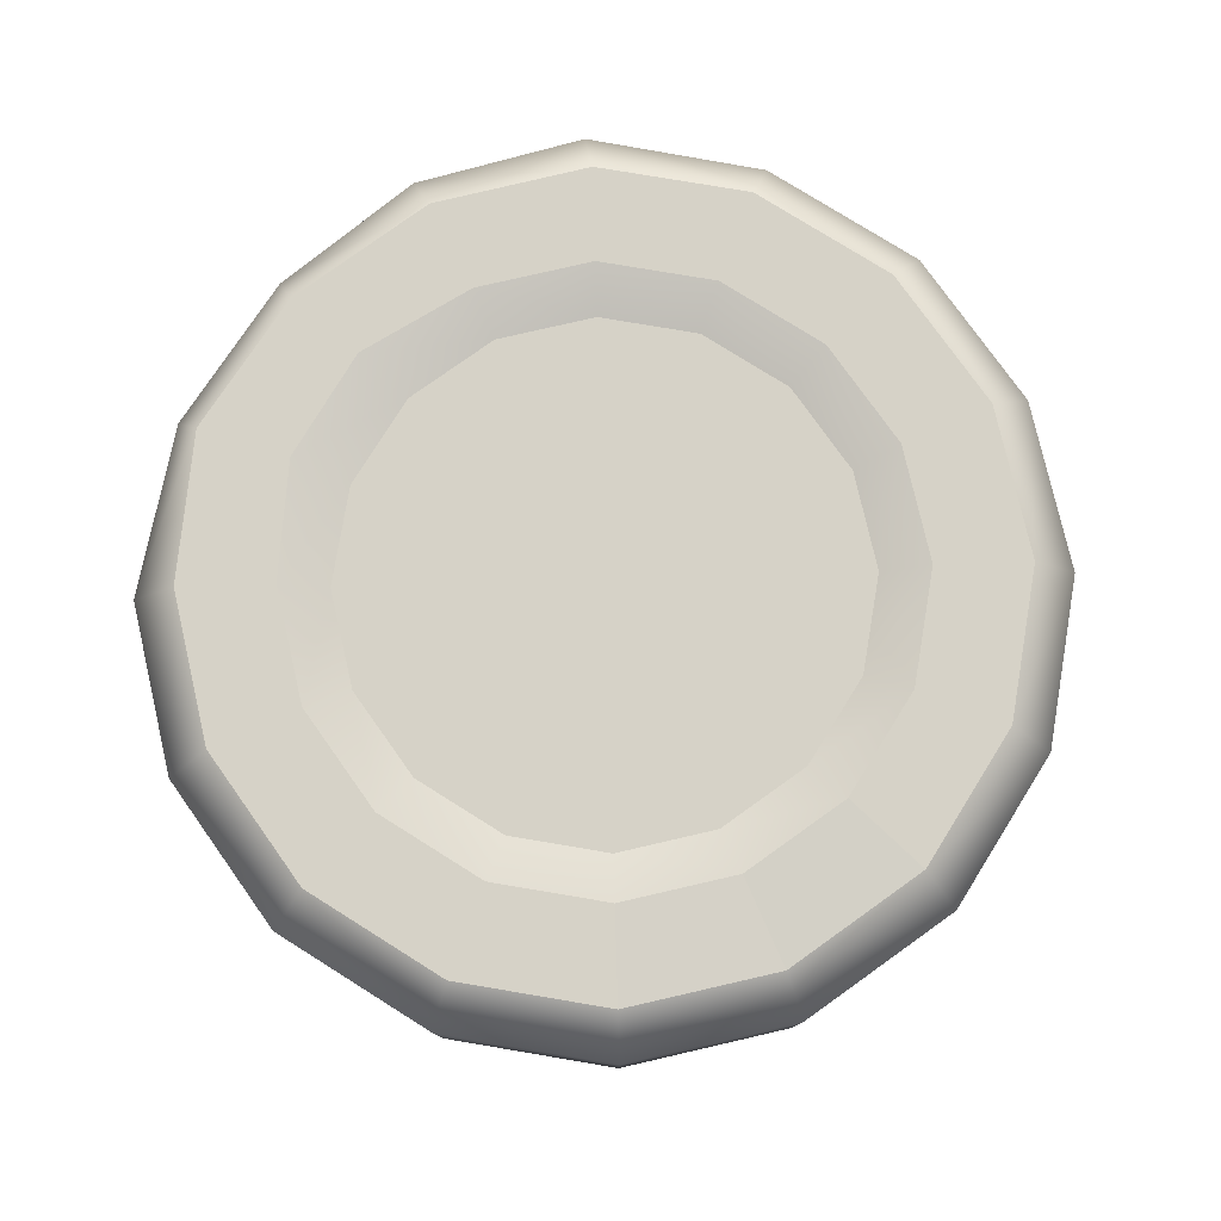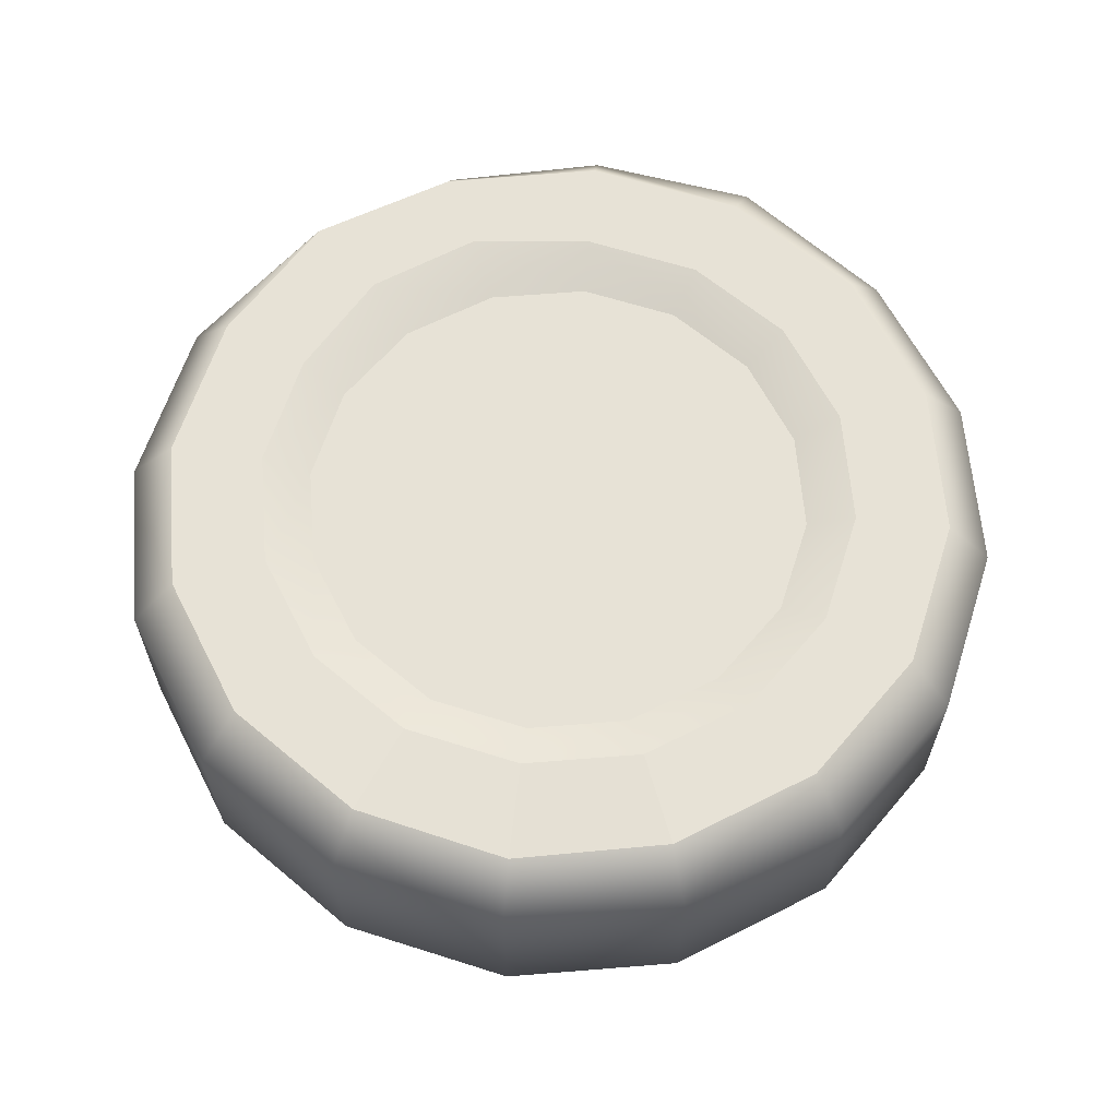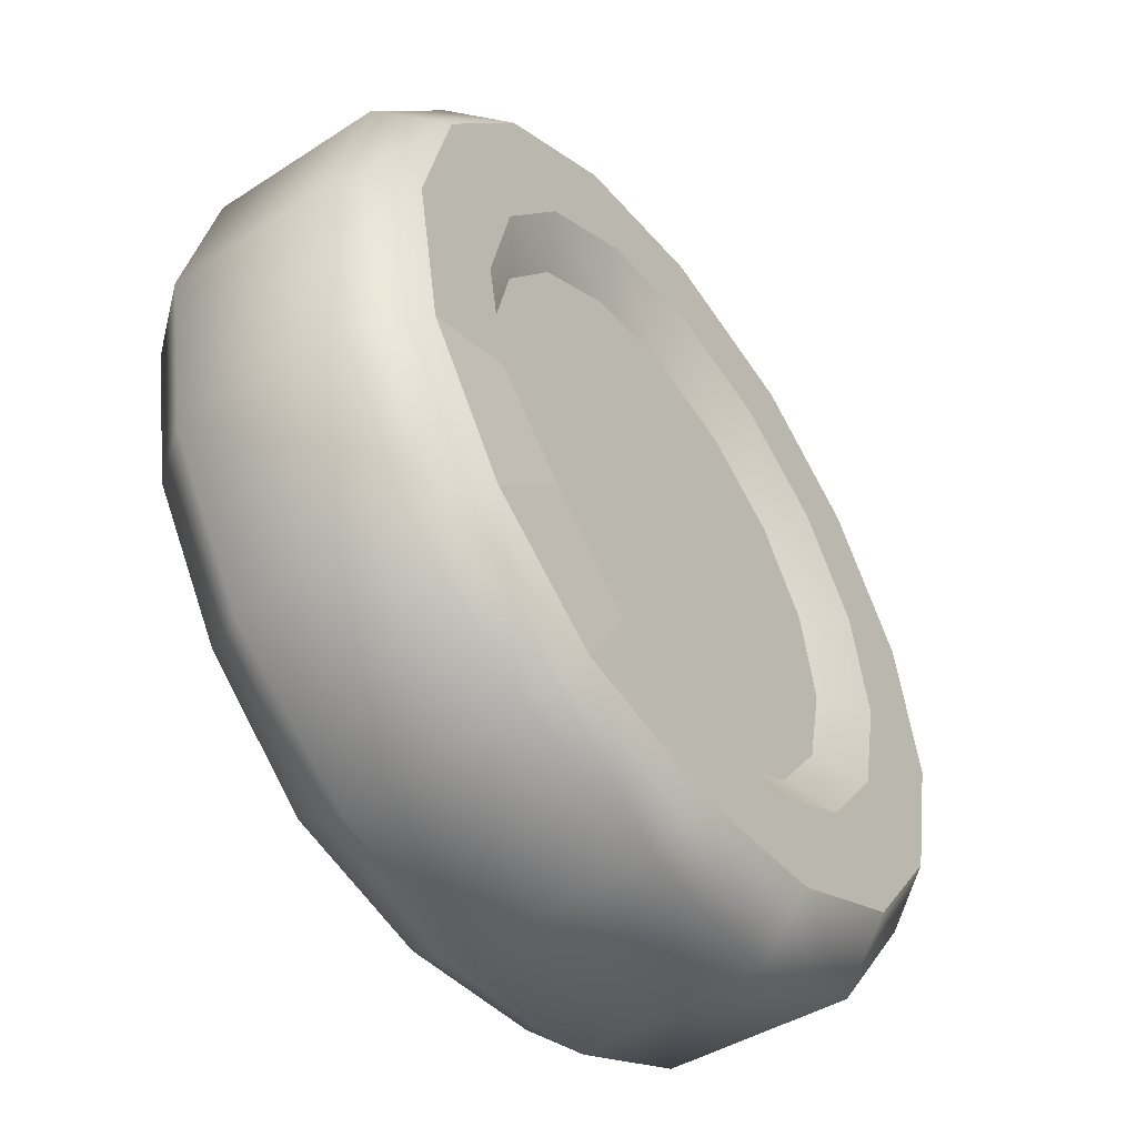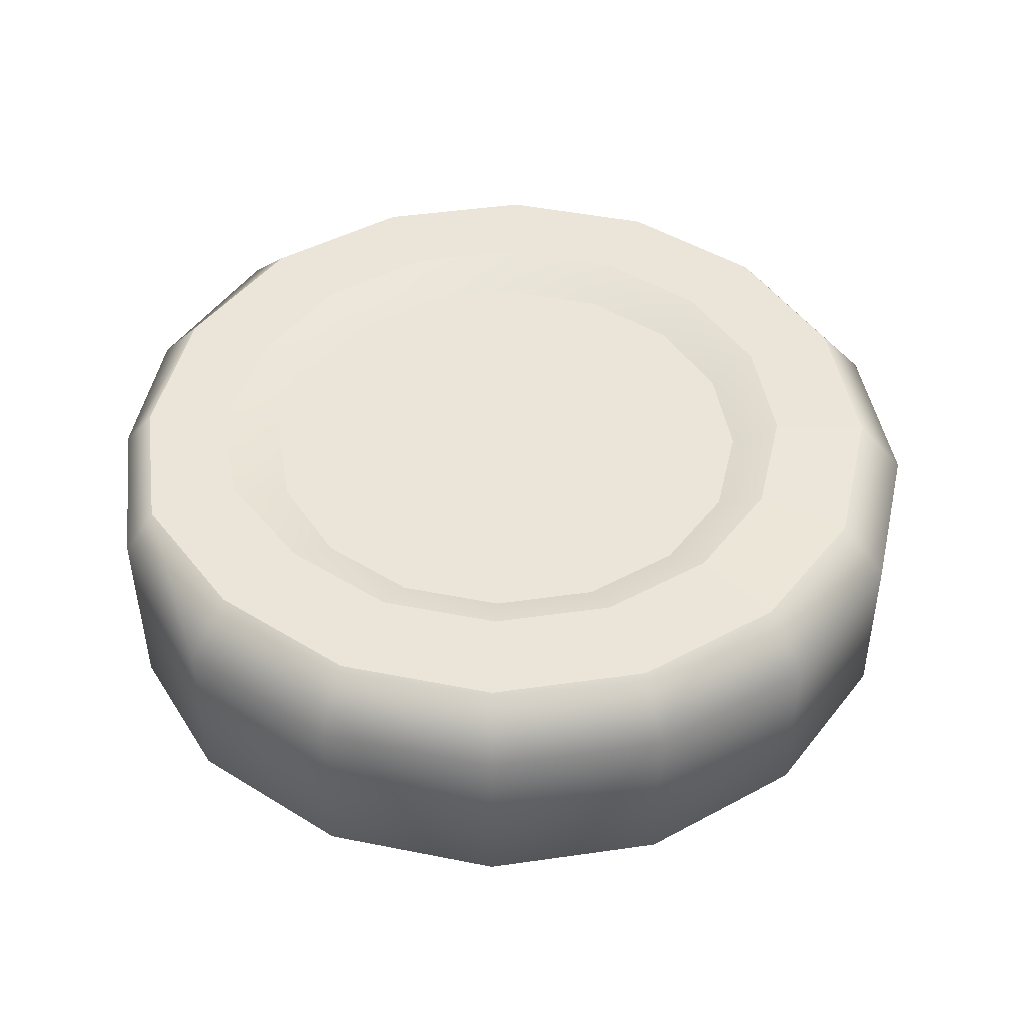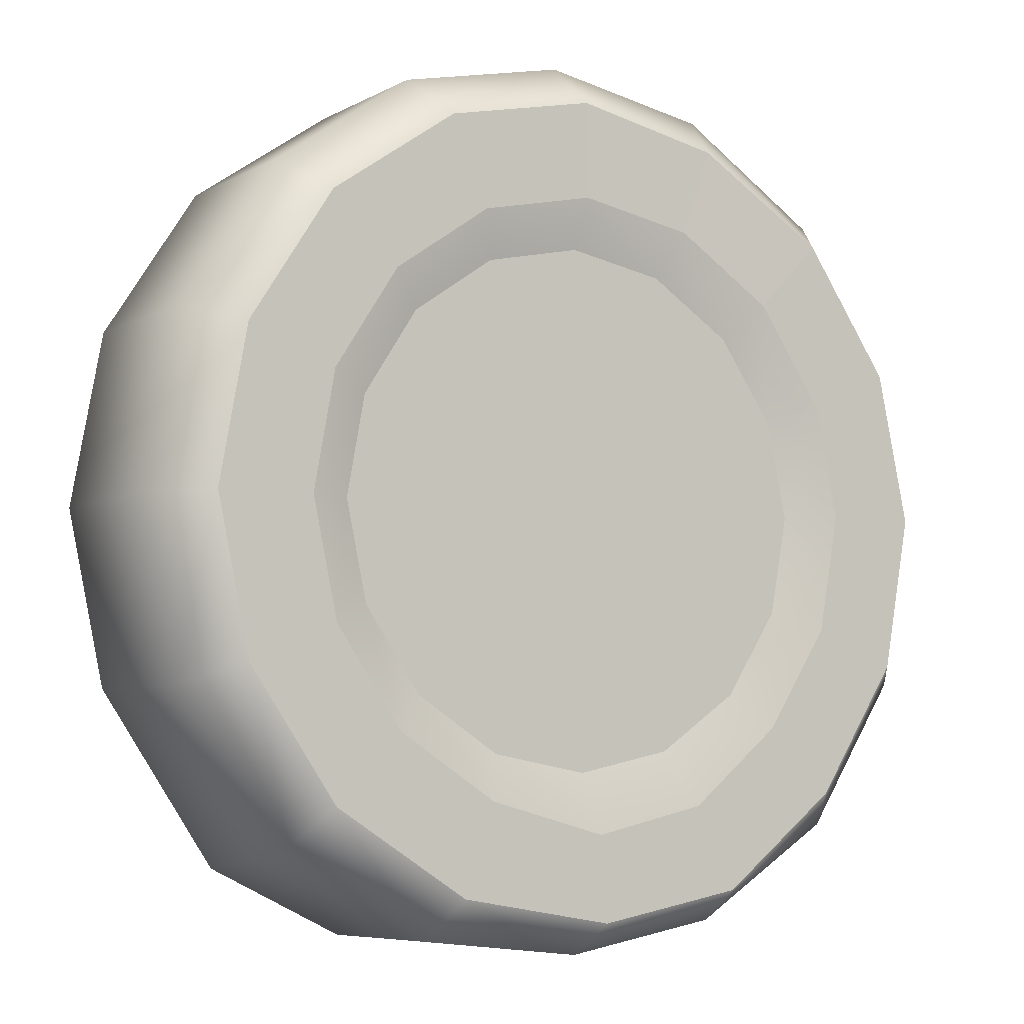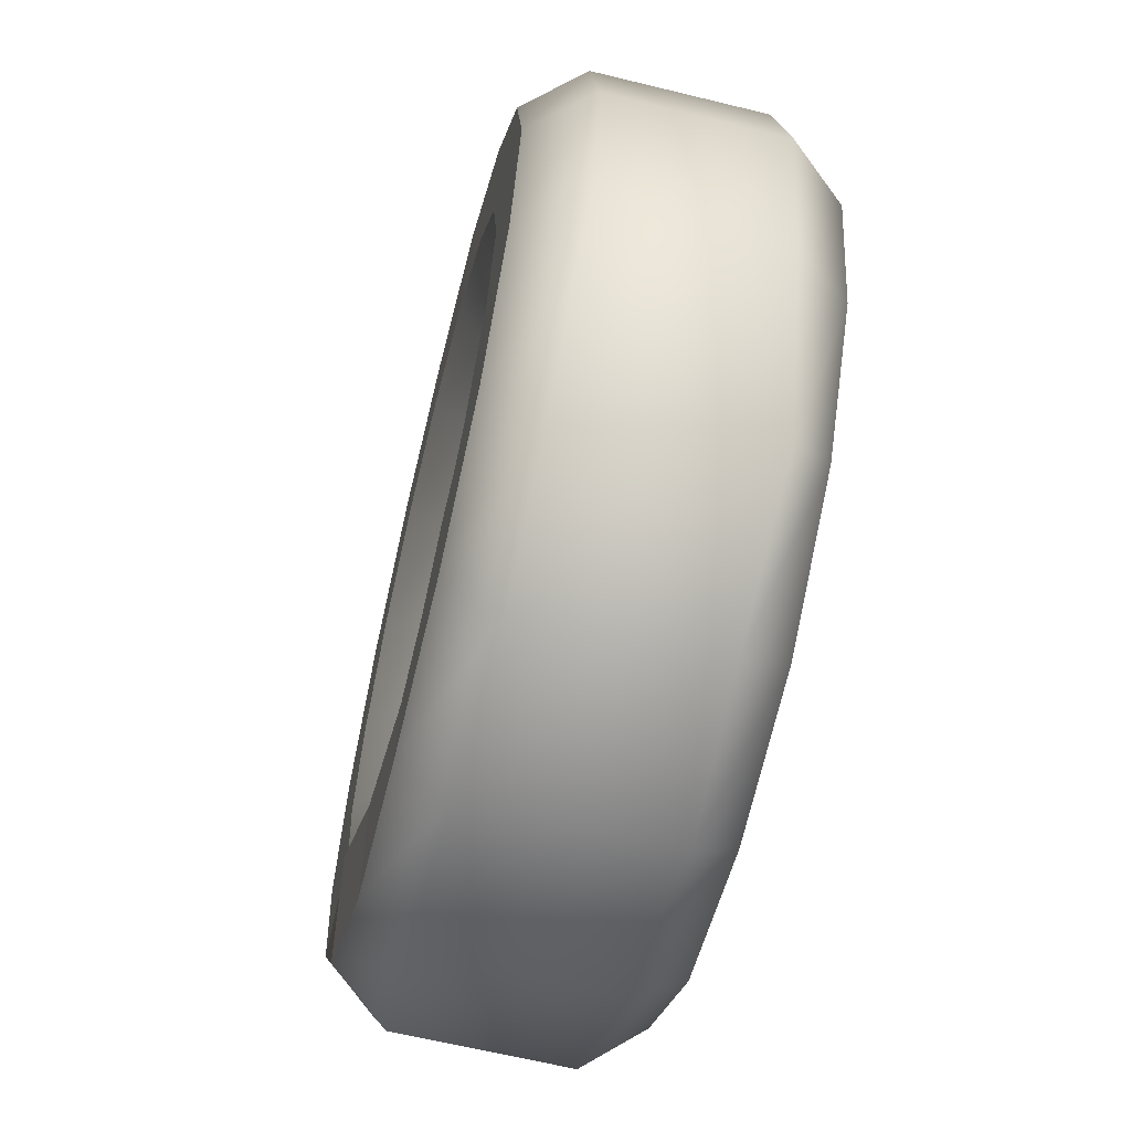
<metadata>
{"format":"obj","ext":"obj","renderer":"f3d","projection":"perspective","resolution":1024,"background":"white","views":[{"elev":78.6,"azim":134.1,"up":"+Z"},{"elev":62.9,"azim":164.9,"up":"+Z"},{"elev":-51.0,"azim":125.6,"up":"+Y"},{"elev":45.1,"azim":92.6,"up":"+Z"},{"elev":-5.8,"azim":-32.3,"up":"+Y"},{"elev":-63.6,"azim":-103.9,"up":"+Y"}]}
</metadata>
<code>
o wheel.004_ID38.008
v -2.829 -0.1297 1.278
v -3.353 -0.1372 1.552
v -4.398 -0.1521 1.552
v -4.92 -0.1595 0.9273
v -4.92 -0.1595 -0.9464
v -4.398 -0.1521 -1.571
v -3.353 -0.1372 -1.571
v -2.843 -0.1299 -1.221
v -2.629 0.9564 1.278
v -3.116 1.15 1.552
v -4.087 1.536 1.552
v -4.573 1.729 0.9273
v -4.573 1.729 -0.9464
v -4.087 1.536 -1.571
v -3.116 1.15 -1.571
v -2.642 0.9615 -1.221
v -2.028 1.883 1.278
v -2.404 2.249 1.552
v -3.154 2.977 1.552
v -3.528 3.341 0.9273
v -3.528 3.341 -0.9464
v -3.154 2.977 -1.571
v -2.404 2.249 -1.571
v -2.038 1.893 -1.221
v -1.119 2.51 1.278
v -1.326 2.991 1.552
v -1.74 3.951 1.552
v -1.947 4.431 0.9273
v -1.947 4.431 -0.9464
v -1.859 3.904 -1.577
v -1.326 2.991 -1.571
v -1.125 2.523 -1.221
v -0.03906 2.741 1.278
v -0.04652 3.265 1.552
v -0.0614 4.31 1.552
v -0.06884 4.832 0.9273
v -0.06884 4.832 -0.9464
v -0.0614 4.31 -1.571
v -0.04652 3.265 -1.571
v -0.03926 2.755 -1.221
v 1.047 2.541 1.278
v 1.241 3.028 1.552
v 1.627 3.999 1.487
v 1.82 4.484 0.9273
v 1.82 4.484 -0.9464
v 1.627 3.999 -1.571
v 1.241 3.028 -1.571
v 1.052 2.554 -1.221
v 1.974 1.94 1.278
v 2.339 2.316 1.552
v 3.068 3.066 1.552
v 3.432 3.44 0.9273
v 3.432 3.44 -0.9464
v 3.068 3.066 -1.571
v 2.339 2.316 -1.571
v 1.984 1.95 -1.221
v 2.601 1.031 1.278
v 3.082 1.238 1.552
v 4.042 1.652 1.552
v 4.521 1.859 0.9273
v 4.521 1.859 -0.9464
v 4.042 1.652 -1.571
v 3.082 1.238 -1.571
v 2.613 1.036 -1.221
v 2.831 -0.04914 1.278
v 3.356 -0.04167 1.552
v 4.4 -0.02679 1.552
v 4.923 -0.01936 0.9273
v 4.923 -0.01936 -0.9464
v 4.4 -0.02679 -1.571
v 3.356 -0.04167 -1.571
v 2.845 -0.04894 -1.221
v 2.631 -1.135 1.278
v 3.119 -1.329 1.552
v 4.09 -1.715 1.552
v 4.575 -1.908 0.9273
v 4.575 -1.908 -0.9464
v 4.09 -1.715 -1.571
v 3.119 -1.329 -1.571
v 2.644 -1.14 -1.221
v 2.031 -2.062 1.278
v 2.407 -2.427 1.552
v 3.156 -3.156 1.552
v 3.531 -3.52 0.9273
v 3.531 -3.52 -0.9464
v 3.156 -3.156 -1.592
v 2.407 -2.427 -1.674
v 2.041 -2.072 -1.221
v 1.122 -2.689 1.278
v 1.373 -3.278 1.552
v 1.83 -4.194 1.552
v 1.888 -4.547 0.9764
v 2.016 -4.48 -1.024
v 1.782 -4.043 -1.555
v 1.329 -3.17 -1.608
v 1.127 -2.702 -1.221
v 0.04154 -2.92 1.278
v 0.0947 -3.568 1.552
v 0.1676 -4.496 1.552
v 0.06521 -4.849 1.076
v 0.1604 -4.803 -1.044
v 0.1186 -4.334 -1.571
v 0.049 -3.444 -1.571
v 0.04174 -2.934 -1.221
v -1.045 -2.72 1.278
v -1.238 -3.207 1.552
v -1.576 -4.191 1.552
v -1.738 -4.645 1.015
v -1.685 -4.693 -0.9957
v -1.586 -4.08 -1.571
v -1.238 -3.207 -1.571
v -1.05 -2.733 -1.221
v -1.971 -2.119 1.278
v -2.337 -2.495 1.552
v -3.065 -3.244 1.552
v -3.36 -3.648 1.101
v -3.215 -3.937 -1.003
v -3.065 -3.244 -1.571
v -2.337 -2.495 -1.571
v -1.981 -2.129 -1.221
v -2.598 -1.21 1.278
v -3.079 -1.417 1.552
v -4.039 -1.831 1.552
v -4.519 -2.038 0.9273
v -4.519 -2.038 -0.9464
v -4.039 -1.831 -1.571
v -3.079 -1.417 -1.571
v -2.611 -1.215 -1.221
v 3.574 -0.9723 -1.53
v 2.696 -0.4335 -1.393
v 3.215 -0.474 -0.035
f 122 123 115 114
f 10 11 3 2
f 14 15 7 6
f 114 115 107 106
f 18 19 11 10
f 22 23 15 14
f 26 27 19 18
f 30 31 23 22
f 34 35 27 26
f 38 39 31 30
f 126 127 119 118
f 42 43 35 34
f 46 47 39 38
f 118 119 111 110
f 50 51 43 42
f 54 55 47 46
f 58 59 51 50
f 62 63 55 54
f 66 67 59 58
f 70 71 63 62
f 2 3 123 122
f 74 75 67 66
f 78 79 71 70
f 82 83 75 74
f 86 87 79 78
f 90 91 83 82
f 94 95 87 86
f 98 99 91 90
f 102 103 95 94
f 6 7 127 126
f 106 107 99 98
f 110 111 103 102
f 81 73 65 57 49 41 33 25 17 9 1 121 113 105 97 89
f 112 120 128 8 16 24 32 40 48 56 64 72 80 88 96 104
f 9 10 2 1
f 11 12 4 3
f 12 13 5 4
f 13 14 6 5
f 15 16 8 7
f 123 124 116 115
f 17 18 10 9
f 19 20 12 11
f 20 21 13 12
f 21 22 14 13
f 23 24 16 15
f 115 116 108 107
f 124 125 117 116
f 25 26 18 17
f 27 28 20 19
f 28 29 21 20
f 29 30 22 21
f 31 32 24 23
f 116 117 109 108
f 125 126 118 117
f 33 34 26 25
f 35 36 28 27
f 36 37 29 28
f 37 38 30 29
f 39 40 32 31
f 117 118 110 109
f 41 42 34 33
f 43 44 36 35
f 44 45 37 36
f 45 46 38 37
f 47 48 40 39
f 127 128 120 119
f 49 50 42 41
f 51 52 44 43
f 52 53 45 44
f 53 54 46 45
f 55 56 48 47
f 119 120 112 111
f 121 122 114 113
f 57 58 50 49
f 59 60 52 51
f 60 61 53 52
f 61 62 54 53
f 63 64 56 55
f 1 2 122 121
f 65 66 58 57
f 67 68 60 59
f 68 69 61 60
f 69 70 62 61
f 71 72 64 63
f 73 74 66 65
f 75 76 68 67
f 76 77 69 68
f 77 78 70 69
f 79 80 72 71
f 3 4 124 123
f 81 82 74 73
f 83 84 76 75
f 84 85 77 76
f 85 86 78 77
f 87 88 80 79
f 4 5 125 124
f 89 90 82 81
f 91 92 84 83
f 92 93 85 84
f 93 94 86 85
f 95 96 88 87
f 5 6 126 125
f 97 98 90 89
f 99 100 92 91
f 100 101 93 92
f 101 102 94 93
f 103 104 96 95
f 105 106 98 97
f 107 108 100 99
f 108 109 101 100
f 109 110 102 101
f 111 112 104 103
f 7 8 128 127
f 113 114 106 105

</code>
